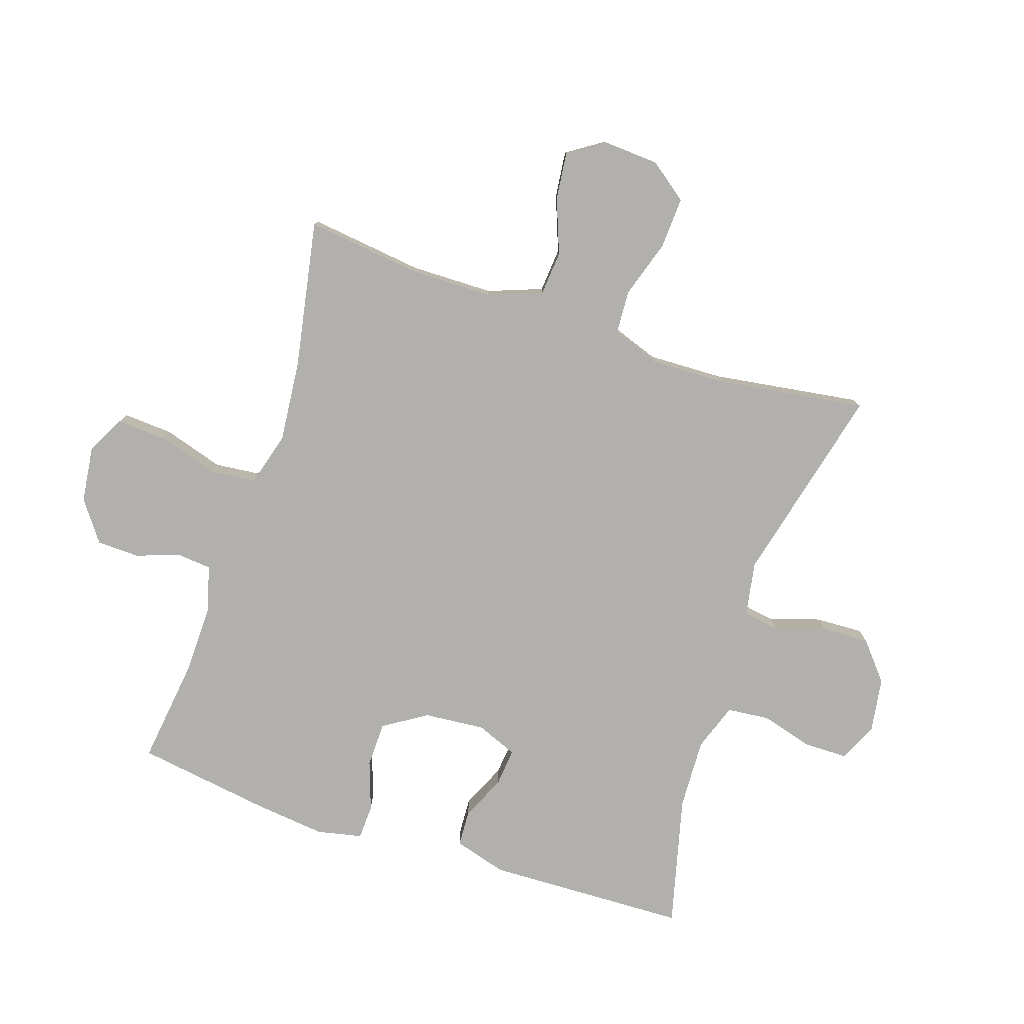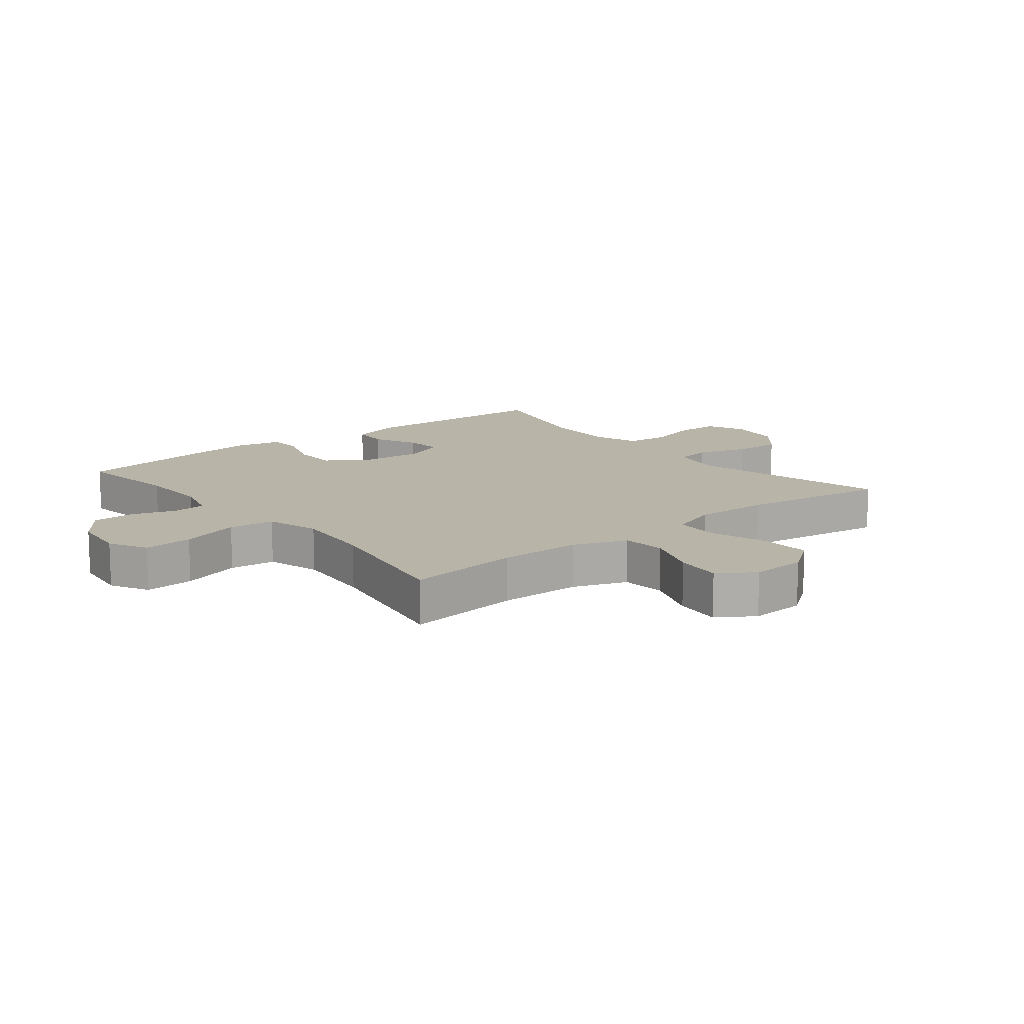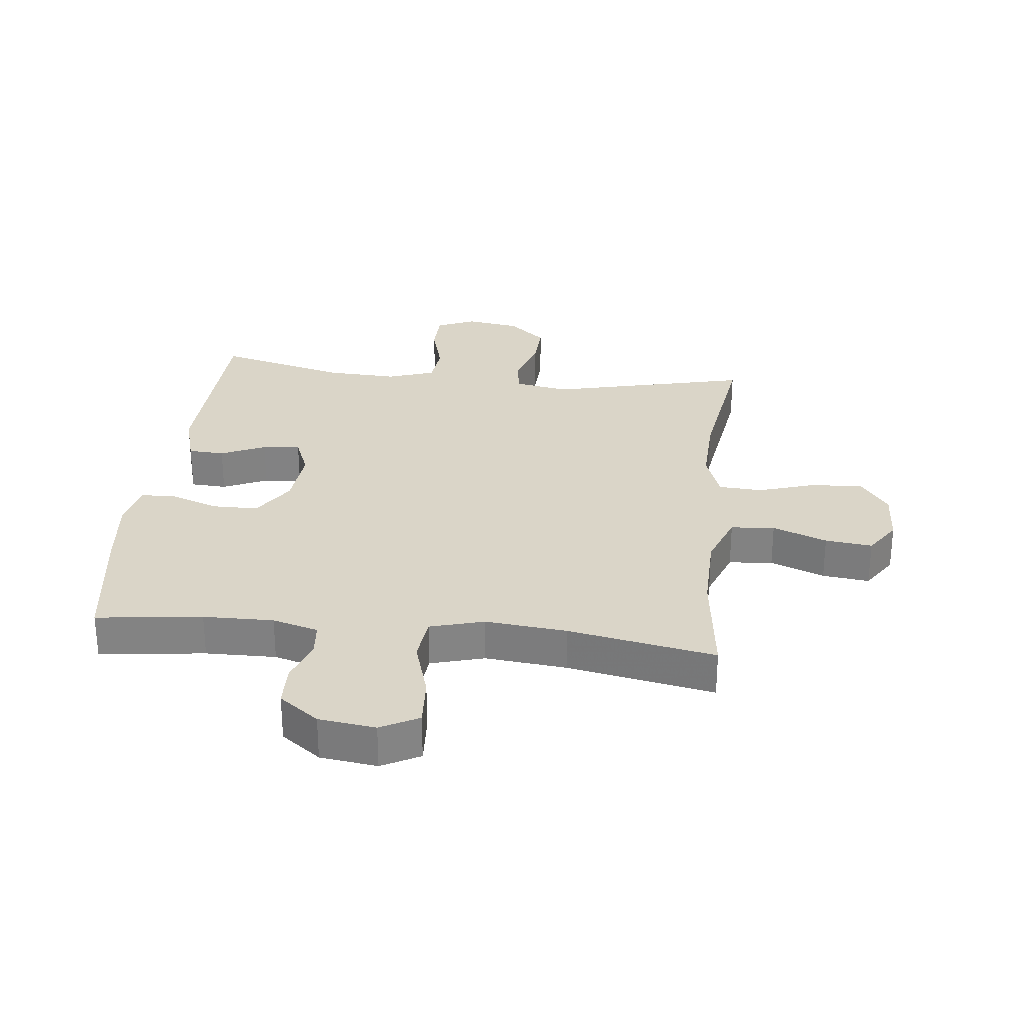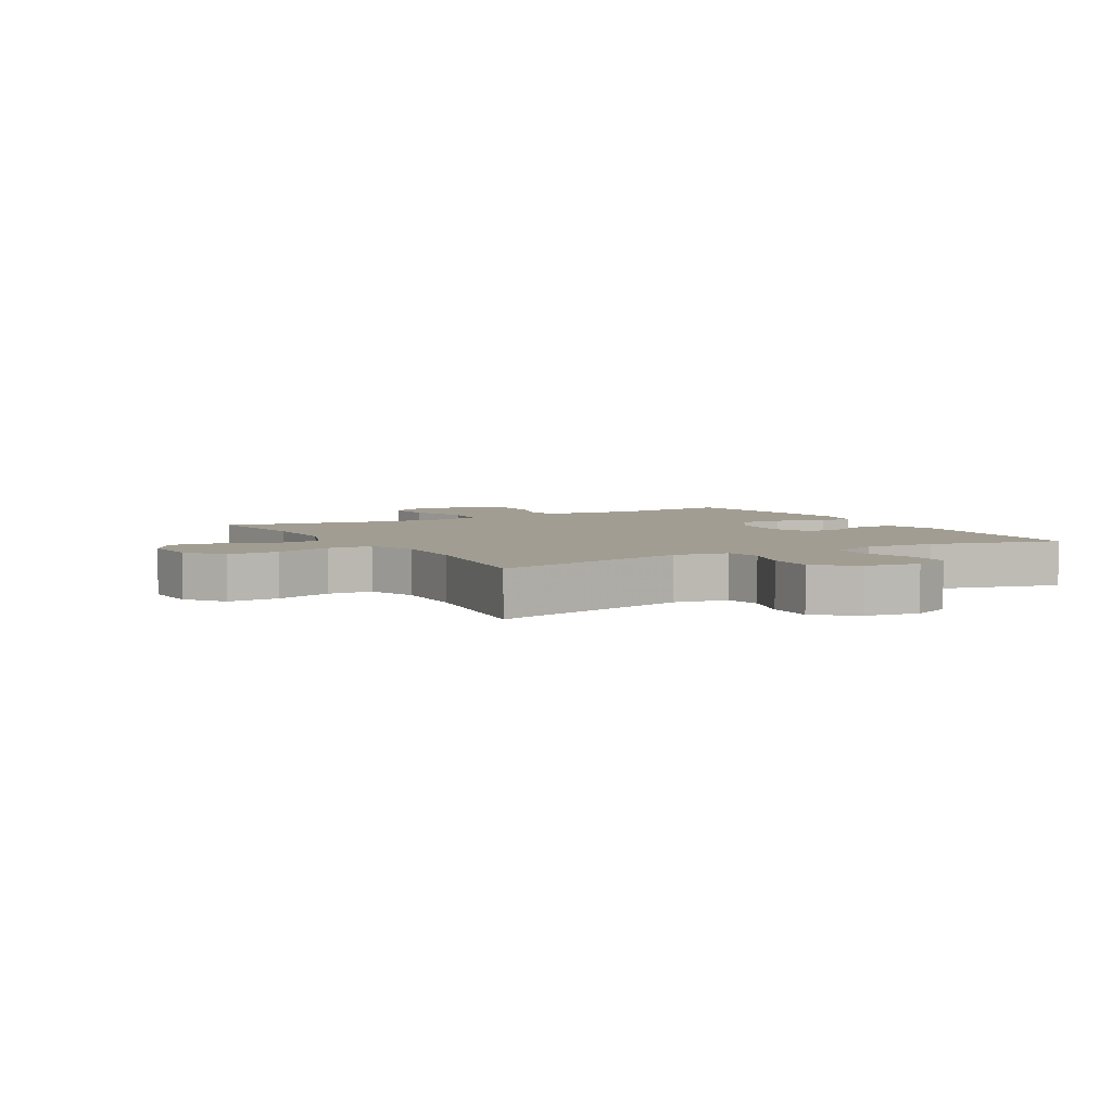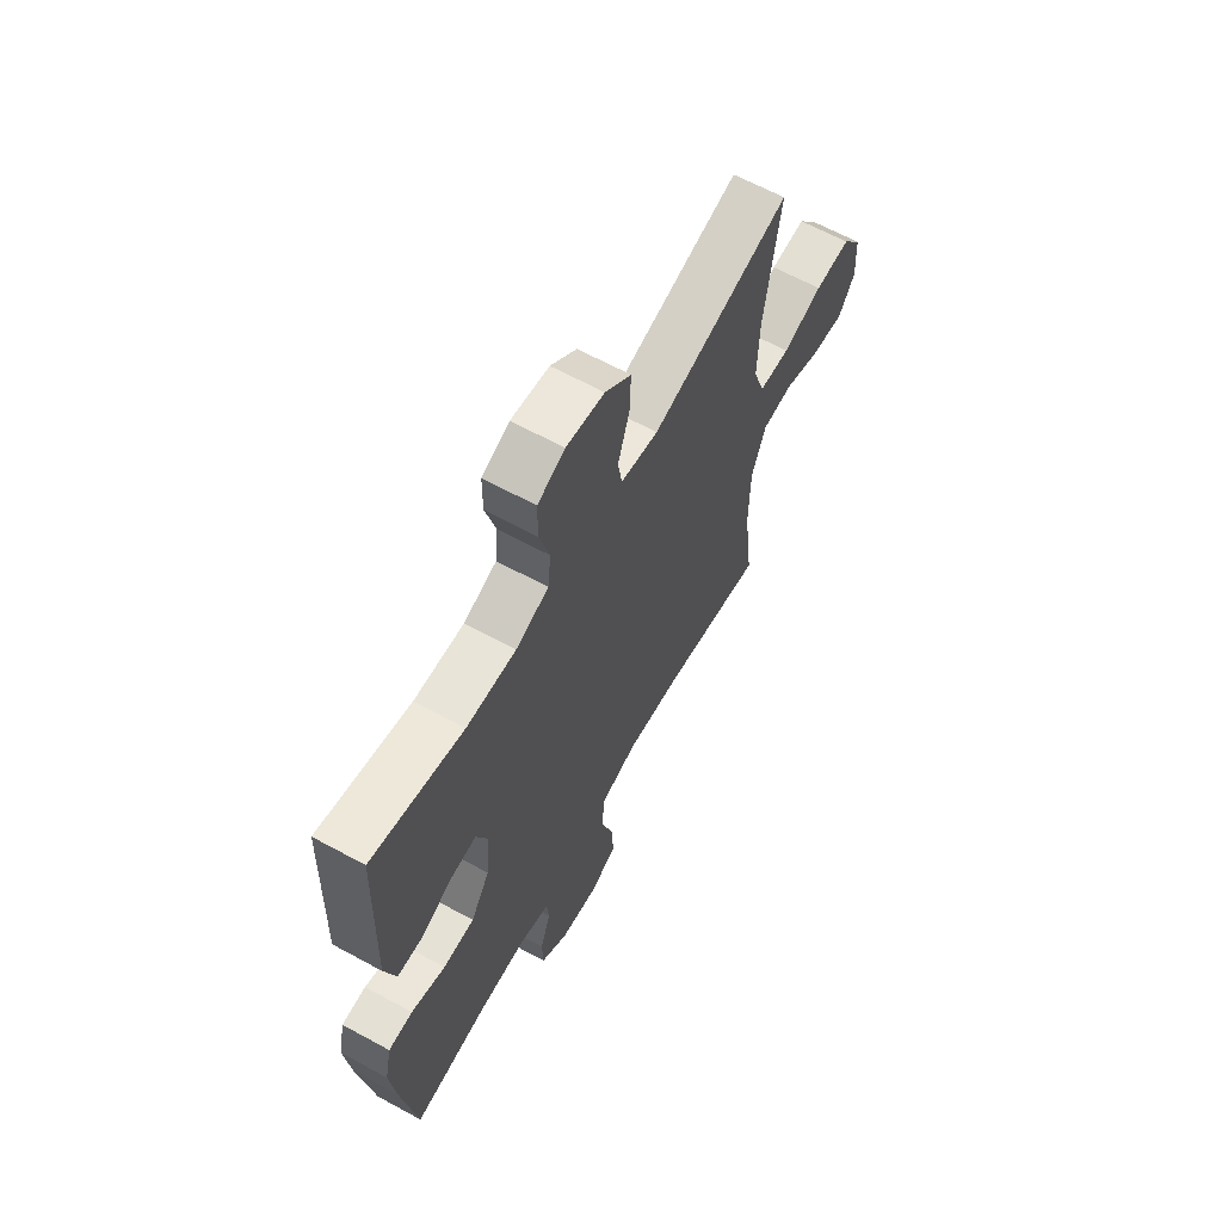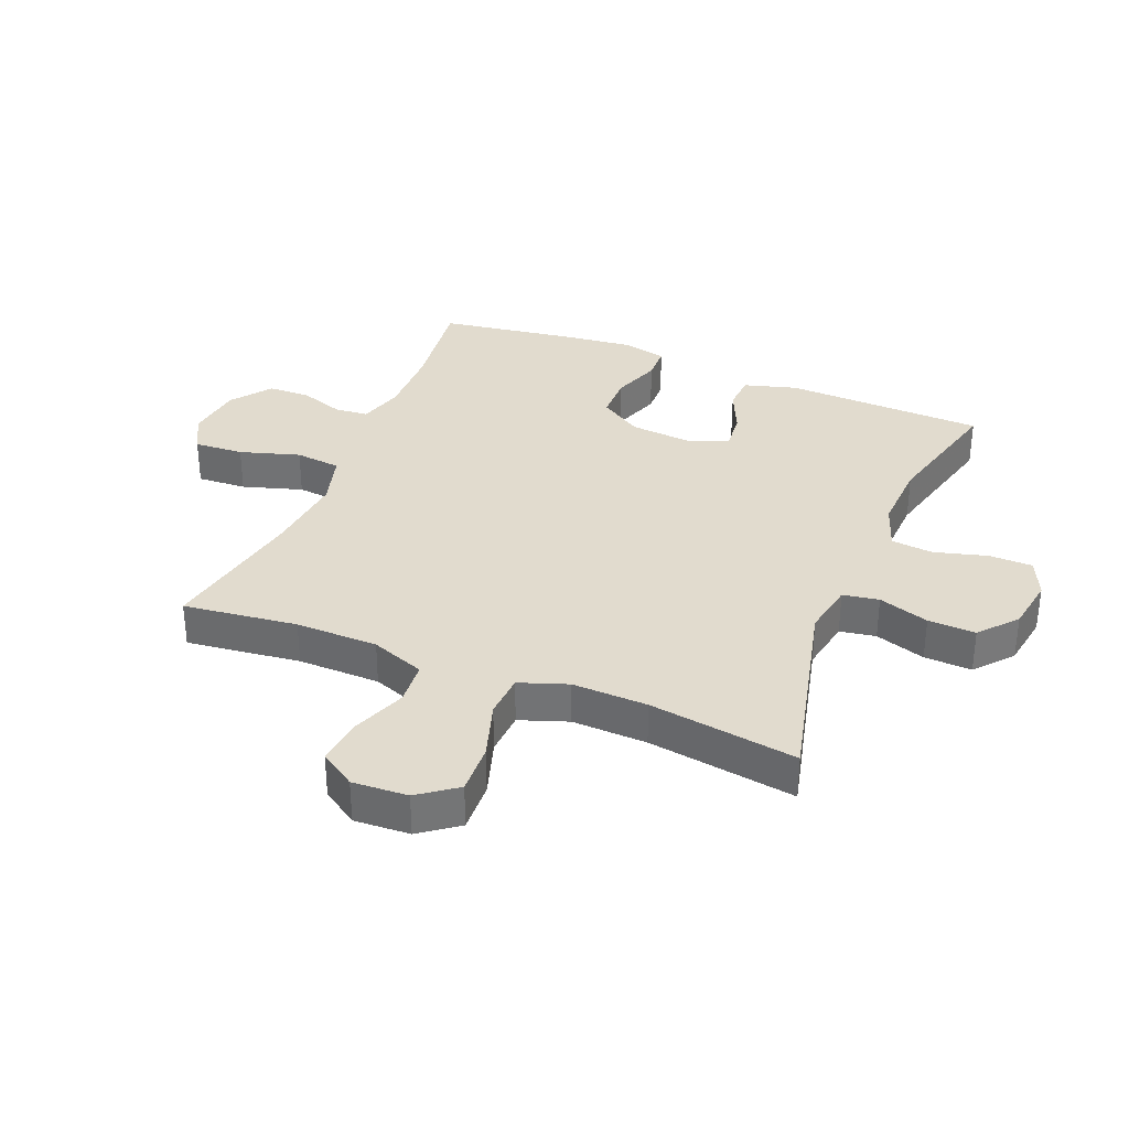
<metadata>
{"format":"obj","ext":"obj","renderer":"f3d","projection":"perspective","resolution":1024,"background":"white","views":[{"elev":-78.8,"azim":-108.4,"up":"+Y"},{"elev":13.2,"azim":-128.9,"up":"+Y"},{"elev":29.1,"azim":-173.6,"up":"+Y"},{"elev":4.7,"azim":-29.8,"up":"+Y"},{"elev":64.0,"azim":118.8,"up":"+Z"},{"elev":33.9,"azim":-67.8,"up":"+Y"}]}
</metadata>
<code>
v -0.5 0.07 -0.5
v -0.477 0.07 -0.313
v -0.479 0.07 -0.178
v -0.512 0.07 -0.09
v -0.584 0.07 -0.084
v -0.673 0.07 -0.118
v -0.75 0.07 -0.127
v -0.789 0.07 -0.068
v -0.784 0.07 0.023
v -0.738 0.07 0.085
v -0.654 0.07 0.081
v -0.56 0.07 0.051
v -0.488 0.07 0.055
v -0.46 0.07 0.134
v -0.464 0.07 0.257
v -0.5 0.07 0.5
v -0.173 0.07 0.421
v -0.085 0.07 0.437
v -0.075 0.07 0.496
v -0.102 0.07 0.579
v -0.105 0.07 0.657
v -0.044 0.07 0.709
v 0.045 0.07 0.723
v 0.109 0.07 0.695
v 0.11 0.07 0.623
v 0.086 0.07 0.537
v 0.093 0.07 0.468
v 0.17 0.07 0.441
v 0.286 0.07 0.446
v 0.5 0.07 0.5
v 0.511 0.07 0.172
v 0.486 0.07 0.086
v 0.427 0.07 0.083
v 0.354 0.07 0.116
v 0.292 0.07 0.122
v 0.265 0.07 0.055
v 0.274 0.07 -0.045
v 0.319 0.07 -0.115
v 0.393 0.07 -0.116
v 0.473 0.07 -0.088
v 0.53 0.07 -0.09
v 0.546 0.07 -0.164
v 0.533 0.07 -0.28
v 0.5 0.07 -0.5
v 0.327 0.07 -0.478
v 0.212 0.07 -0.476
v 0.137 0.07 -0.497
v 0.132 0.07 -0.552
v 0.157 0.07 -0.625
v 0.155 0.07 -0.694
v 0.09 0.07 -0.742
v -0.003 0.07 -0.754
v -0.065 0.07 -0.721
v -0.06 0.07 -0.64
v -0.03 0.07 -0.542
v -0.038 0.07 -0.467
v -0.126 0.07 -0.442
v -0.259 0.07 -0.455
v -0.5 0 -0.5
v -0.477 0 -0.313
v -0.479 0 -0.178
v -0.512 0 -0.09
v -0.584 0 -0.084
v -0.673 0 -0.118
v -0.75 0 -0.127
v -0.789 0 -0.068
v -0.784 0 0.023
v -0.738 0 0.085
v -0.654 0 0.081
v -0.56 0 0.051
v -0.488 0 0.055
v -0.46 0 0.134
v -0.464 0 0.257
v -0.5 0 0.5
v -0.173 0 0.421
v -0.085 0 0.437
v -0.075 0 0.496
v -0.102 0 0.579
v -0.105 0 0.657
v -0.044 0 0.709
v 0.045 0 0.723
v 0.109 0 0.695
v 0.11 0 0.623
v 0.086 0 0.537
v 0.093 0 0.468
v 0.17 0 0.441
v 0.286 0 0.446
v 0.5 0 0.5
v 0.511 0 0.172
v 0.486 0 0.086
v 0.427 0 0.083
v 0.354 0 0.116
v 0.292 0 0.122
v 0.265 0 0.055
v 0.274 0 -0.045
v 0.319 0 -0.115
v 0.393 0 -0.116
v 0.473 0 -0.088
v 0.53 0 -0.09
v 0.546 0 -0.164
v 0.533 0 -0.28
v 0.5 0 -0.5
v 0.327 0 -0.478
v 0.212 0 -0.476
v 0.137 0 -0.497
v 0.132 0 -0.552
v 0.157 0 -0.625
v 0.155 0 -0.694
v 0.09 0 -0.742
v -0.003 0 -0.754
v -0.065 0 -0.721
v -0.06 0 -0.64
v -0.03 0 -0.542
v -0.038 0 -0.467
v -0.126 0 -0.442
v -0.259 0 -0.455
f 52 53 54 55
f 52 55 56
f 51 52 56
f 48 49 50 51
f 47 48 51 56
f 46 47 56 57
f 42 43 44 45
f 42 45 46 57
f 39 40 41 42
f 38 39 42 57
f 31 32 33 34
f 29 30 31 34
f 28 29 34 35
f 27 28 35 36
f 23 24 25 26
f 23 26 27
f 22 23 27
f 19 20 21 22
f 19 22 27 36
f 15 16 17
f 14 15 17 18
f 13 14 18
f 9 10 11 12
f 9 12 13
f 8 9 13
f 5 6 7 8
f 5 8 13
f 4 5 13 18
f 58 1 2
f 58 2 3
f 37 38 57 58
f 18 19 36 37
f 18 37 58
f 3 4 18 58
f 113 112 111 110
f 114 113 110
f 114 110 109
f 109 108 107 106
f 114 109 106 105
f 115 114 105 104
f 103 102 101 100
f 115 104 103 100
f 100 99 98 97
f 115 100 97 96
f 92 91 90 89
f 92 89 88 87
f 93 92 87 86
f 94 93 86 85
f 84 83 82 81
f 85 84 81
f 85 81 80
f 80 79 78 77
f 94 85 80 77
f 75 74 73
f 76 75 73 72
f 76 72 71
f 70 69 68 67
f 71 70 67
f 71 67 66
f 66 65 64 63
f 71 66 63
f 76 71 63 62
f 60 59 116
f 61 60 116
f 116 115 96 95
f 95 94 77 76
f 116 95 76
f 116 76 62 61
f 1 59 60 2
f 2 60 61 3
f 3 61 62 4
f 4 62 63 5
f 5 63 64 6
f 6 64 65 7
f 7 65 66 8
f 8 66 67 9
f 9 67 68 10
f 10 68 69 11
f 11 69 70 12
f 12 70 71 13
f 13 71 72 14
f 14 72 73 15
f 15 73 74 16
f 16 74 75 17
f 17 75 76 18
f 18 76 77 19
f 19 77 78 20
f 20 78 79 21
f 21 79 80 22
f 22 80 81 23
f 23 81 82 24
f 24 82 83 25
f 25 83 84 26
f 26 84 85 27
f 27 85 86 28
f 28 86 87 29
f 29 87 88 30
f 30 88 89 31
f 31 89 90 32
f 32 90 91 33
f 33 91 92 34
f 34 92 93 35
f 35 93 94 36
f 36 94 95 37
f 37 95 96 38
f 38 96 97 39
f 39 97 98 40
f 40 98 99 41
f 41 99 100 42
f 42 100 101 43
f 43 101 102 44
f 44 102 103 45
f 45 103 104 46
f 46 104 105 47
f 47 105 106 48
f 48 106 107 49
f 49 107 108 50
f 50 108 109 51
f 51 109 110 52
f 52 110 111 53
f 53 111 112 54
f 54 112 113 55
f 55 113 114 56
f 56 114 115 57
f 57 115 116 58
f 58 116 59 1

</code>
